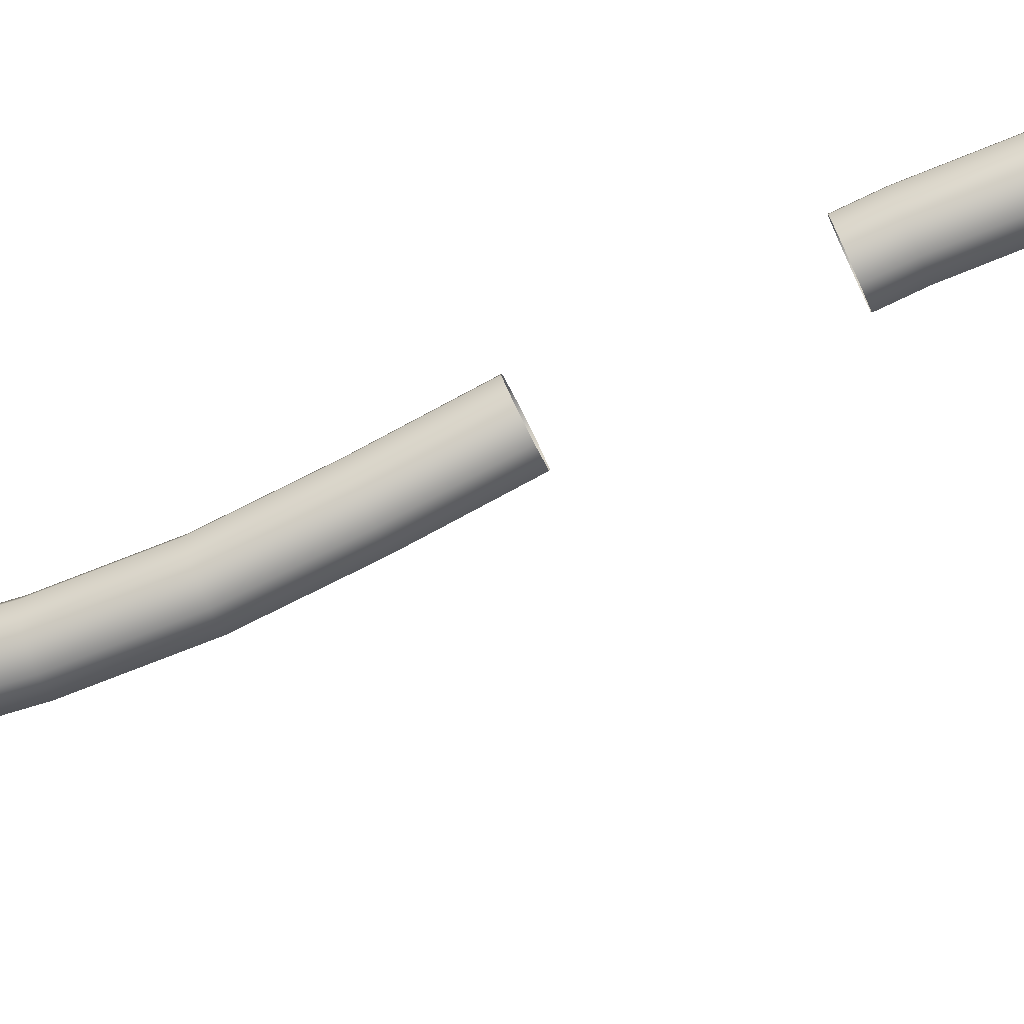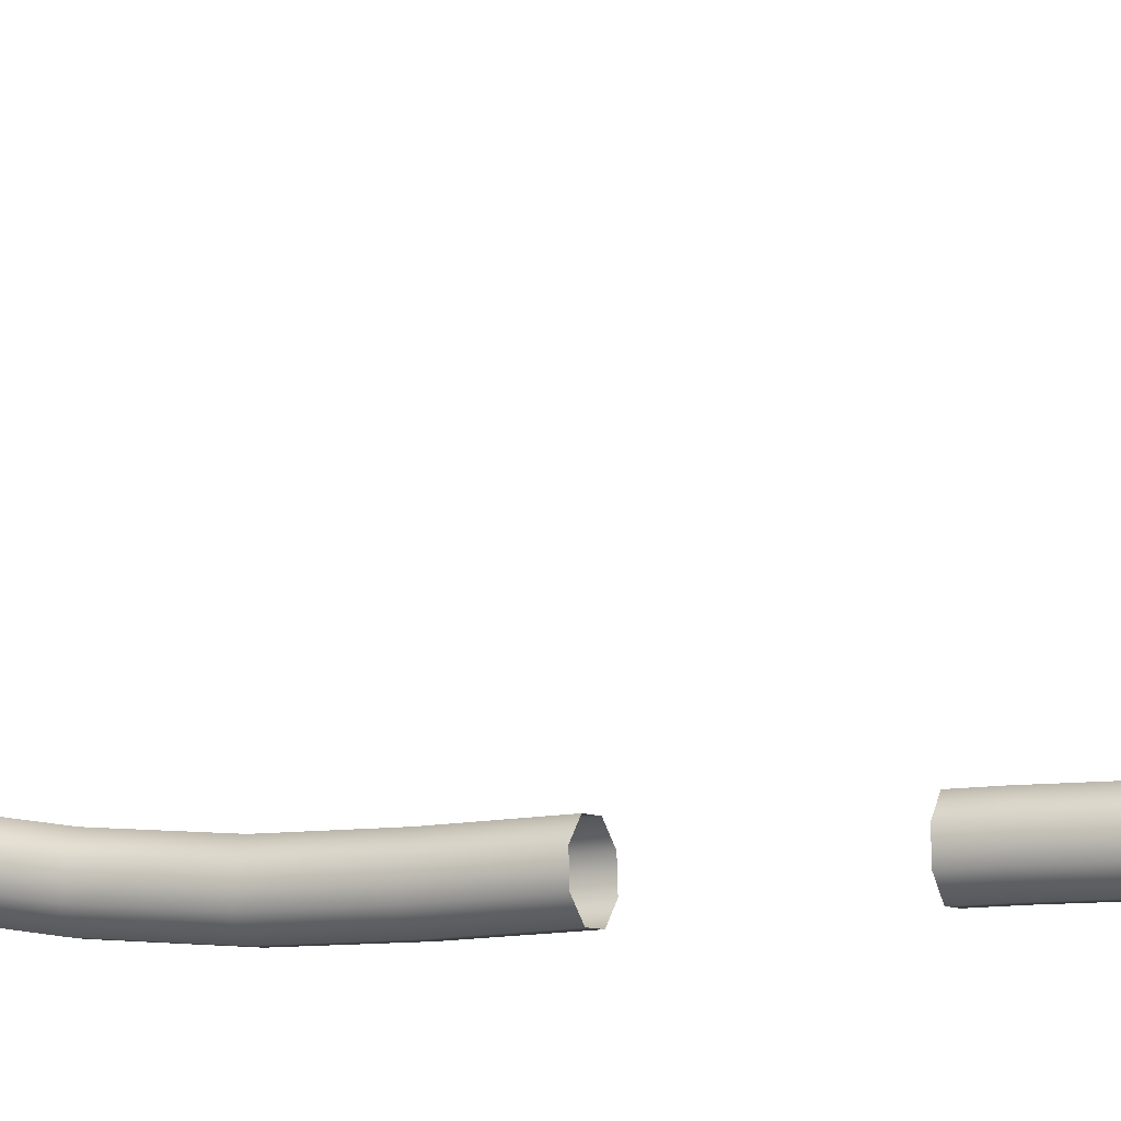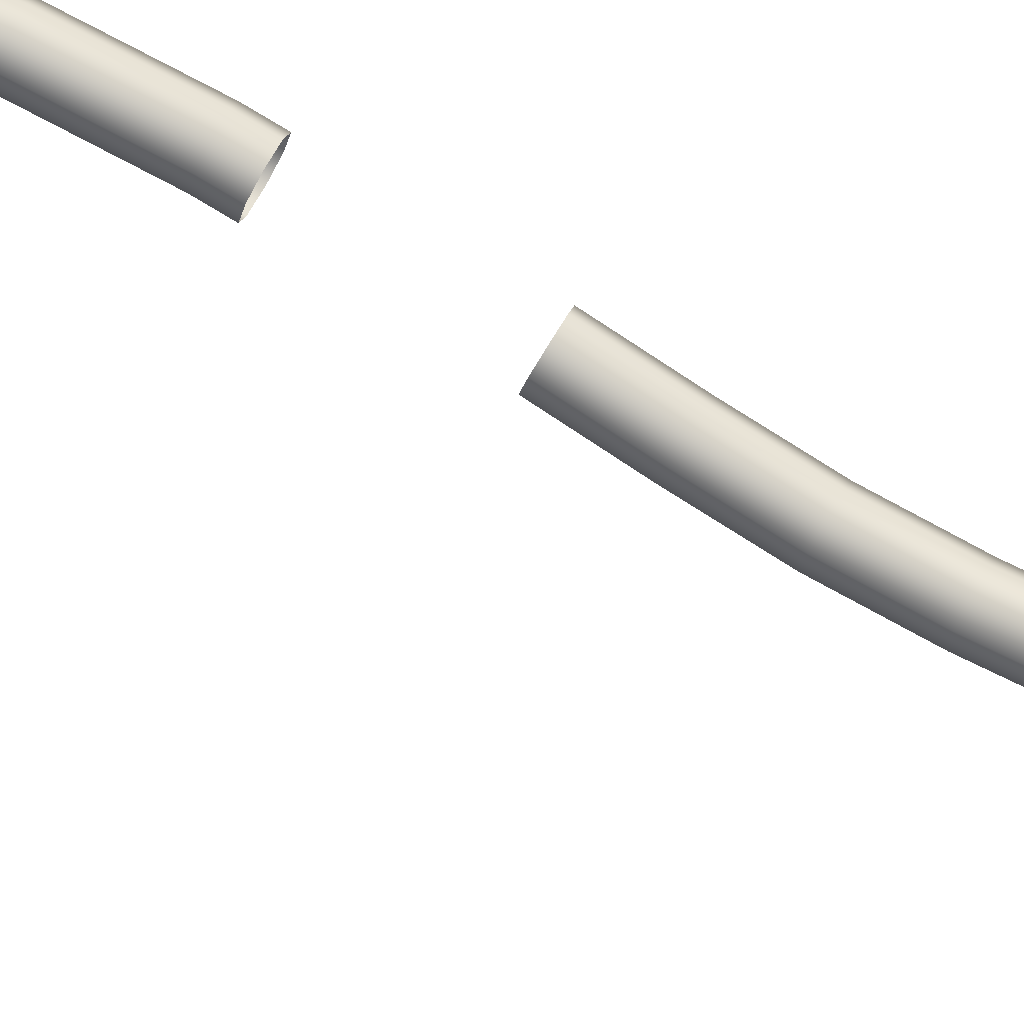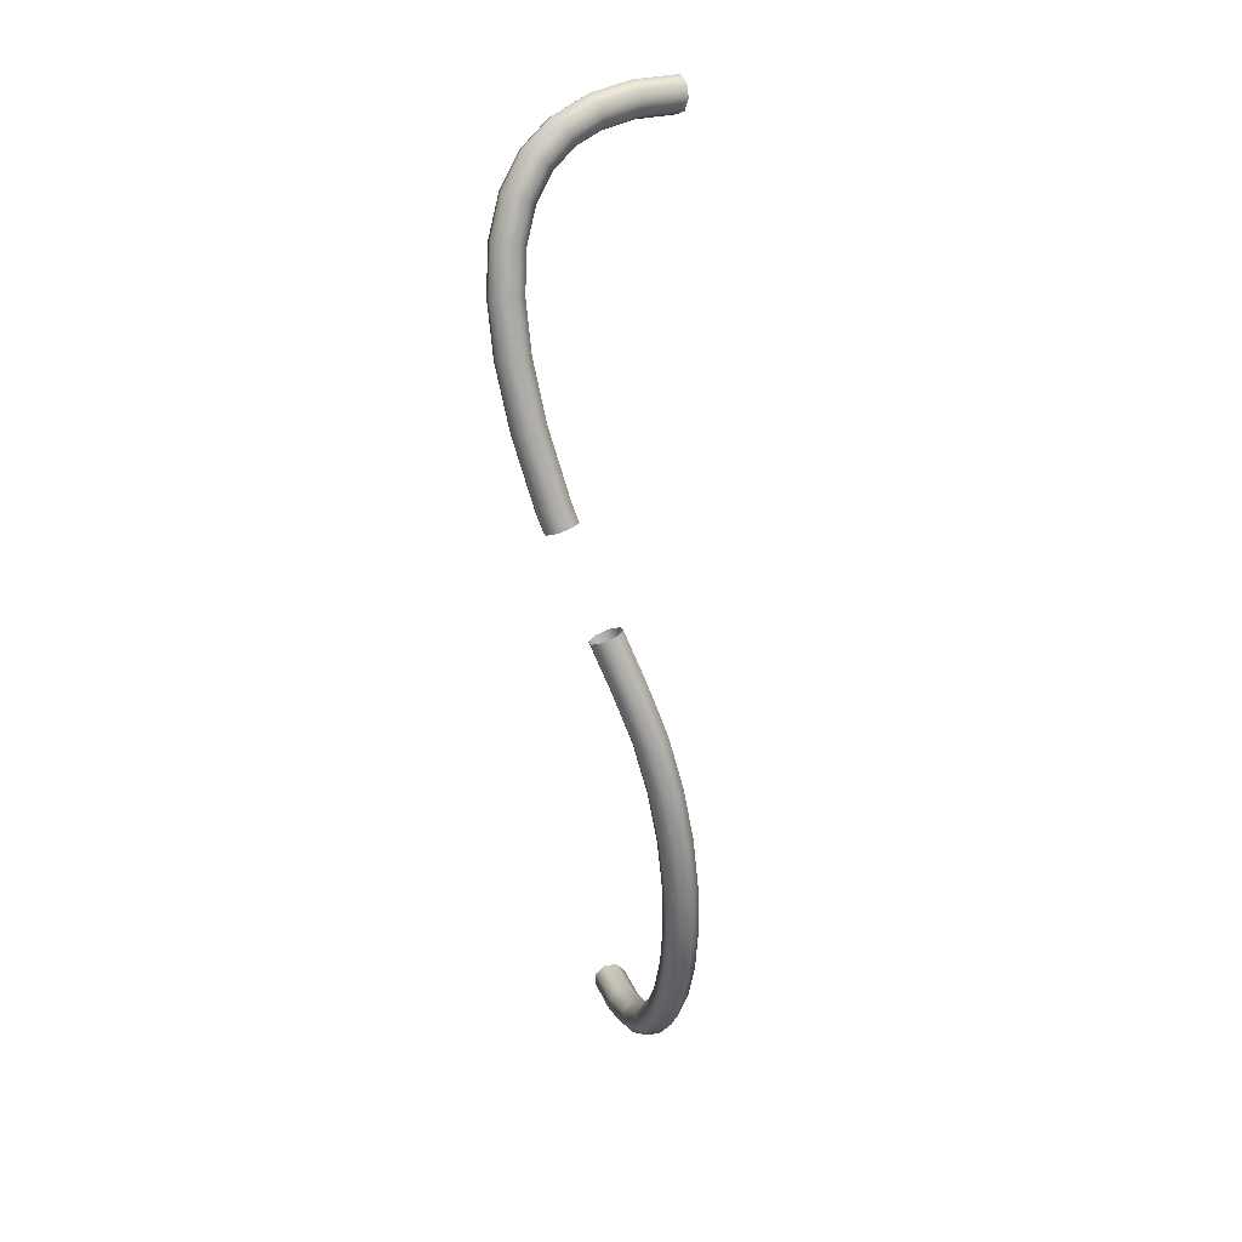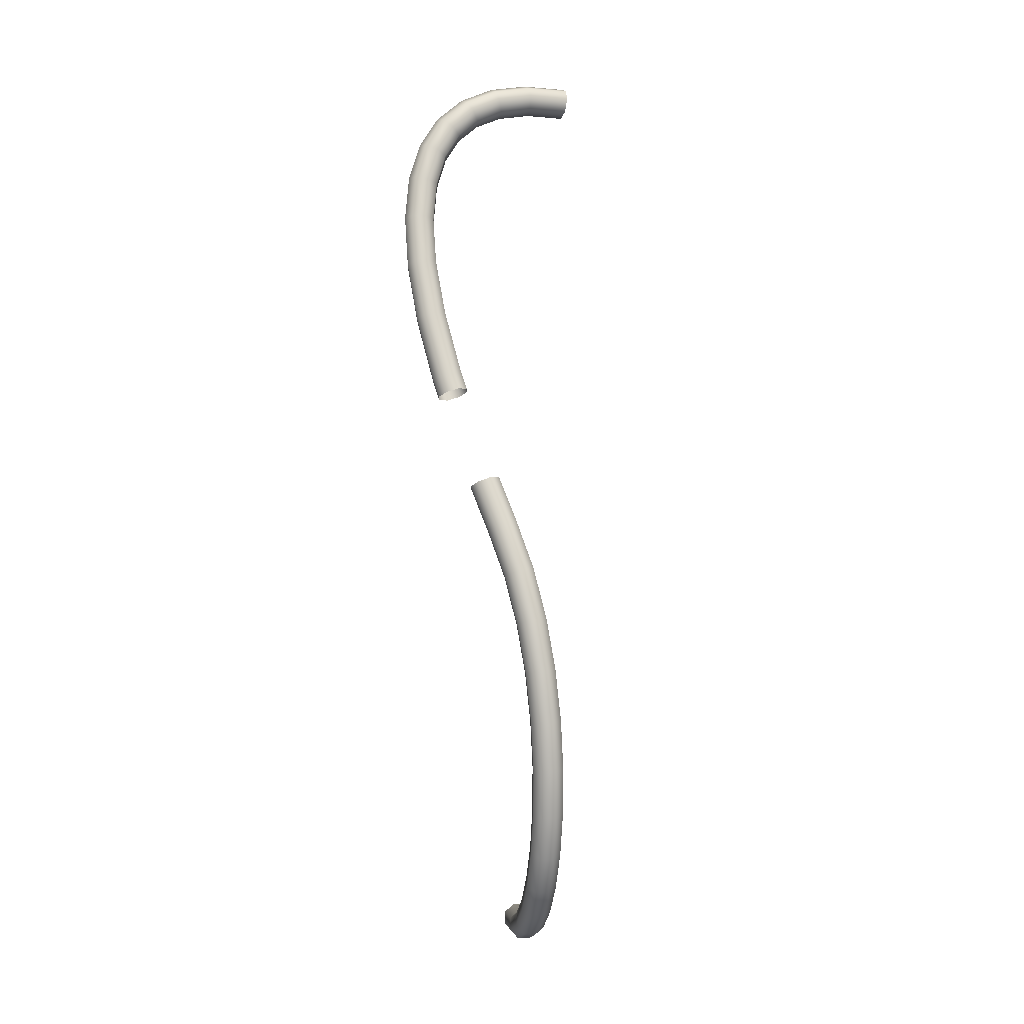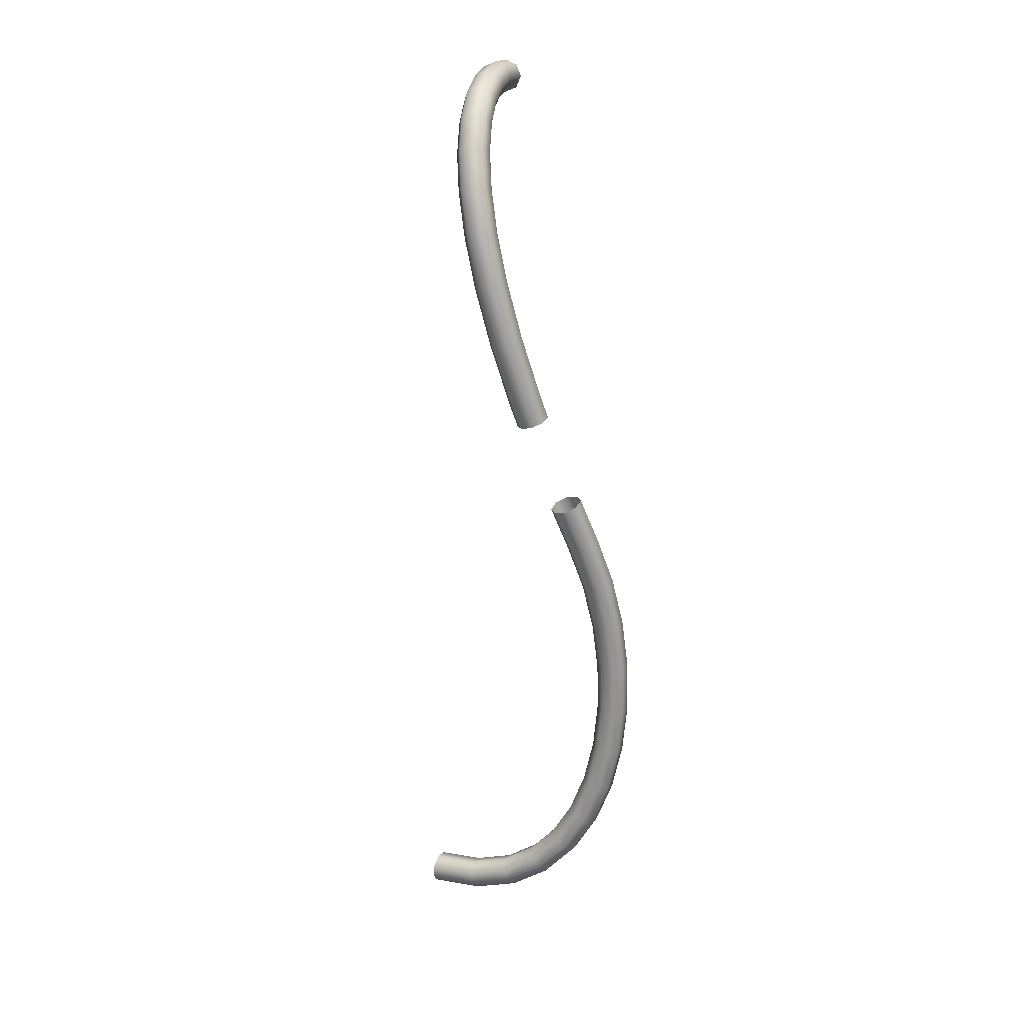
<metadata>
{"format":"obj","ext":"obj","renderer":"f3d","projection":"perspective","resolution":1024,"background":"white","views":[{"elev":-23.4,"azim":105.2,"up":"+Z"},{"elev":57.1,"azim":102.1,"up":"+Z"},{"elev":40.6,"azim":-65.7,"up":"+Z"},{"elev":25.7,"azim":106.1,"up":"+Y"},{"elev":-1.8,"azim":116.3,"up":"+Y"},{"elev":16.5,"azim":57.7,"up":"+Y"}]}
</metadata>
<code>
o BezierCurve.003_CUBezierCurve.003
v 0.2239 0.6613 -0.03654
v 0.2146 0.6665 -0.02781
v 0.2059 0.6613 -0.01855
v 0.2028 0.6486 -0.0142
v 0.2071 0.6359 -0.01729
v 0.2164 0.6306 -0.02602
v 0.2251 0.6359 -0.03528
v 0.2282 0.6486 -0.03963
v 0.2577 0.6612 -0.002173
v 0.249 0.6665 0.007068
v 0.2395 0.6612 0.01564
v 0.235 0.6486 0.01851
v 0.238 0.6359 0.01401
v 0.2467 0.6306 0.004771
v 0.2561 0.6359 -0.003797
v 0.2607 0.6486 -0.006673
v 0.2872 0.6536 0.02805
v 0.2791 0.6586 0.03806
v 0.269 0.6536 0.04588
v 0.2626 0.6414 0.04693
v 0.2638 0.6292 0.04058
v 0.2718 0.6242 0.03057
v 0.282 0.6292 0.02275
v 0.2883 0.6414 0.0217
v 0.3124 0.6378 0.05348
v 0.3054 0.6422 0.06453
v 0.2946 0.6376 0.07163
v 0.2862 0.6268 0.07063
v 0.2851 0.616 0.06212
v 0.2921 0.6116 0.05107
v 0.303 0.6162 0.04397
v 0.3114 0.627 0.04497
v 0.3336 0.6137 0.07323
v 0.3277 0.6168 0.08531
v 0.3163 0.6129 0.09188
v 0.3059 0.6042 0.0891
v 0.3028 0.5959 0.0786
v 0.3086 0.5928 0.06653
v 0.3201 0.5967 0.05996
v 0.3304 0.6054 0.06273
v 0.3507 0.5815 0.08647
v 0.3457 0.5829 0.09925
v 0.334 0.5796 0.1056
v 0.3222 0.5736 0.1017
v 0.3174 0.5683 0.08993
v 0.3223 0.5668 0.07715
v 0.3341 0.5701 0.07084
v 0.3459 0.5762 0.0747
v 0.3641 0.5416 0.09277
v 0.3598 0.5413 0.1058
v 0.3479 0.5384 0.1121
v 0.3353 0.5347 0.1078
v 0.3295 0.5322 0.09557
v 0.3338 0.5325 0.0825
v 0.3458 0.5354 0.07627
v 0.3583 0.5392 0.08052
v 0.3745 0.4939 0.09197
v 0.3705 0.4922 0.105
v 0.3585 0.4895 0.1113
v 0.3456 0.4875 0.107
v 0.3392 0.4874 0.09479
v 0.3432 0.4892 0.08173
v 0.3552 0.4918 0.07549
v 0.3682 0.4938 0.07973
v 0.3824 0.4383 0.08381
v 0.3786 0.4353 0.09671
v 0.3666 0.4327 0.1029
v 0.3534 0.4319 0.09888
v 0.3469 0.4335 0.08689
v 0.3507 0.4365 0.07399
v 0.3627 0.4391 0.06775
v 0.3758 0.4399 0.07182
v 0.3883 0.3742 0.06795
v 0.3846 0.3703 0.08061
v 0.3726 0.3676 0.08684
v 0.3594 0.3677 0.08297
v 0.3527 0.3705 0.07129
v 0.3564 0.3745 0.05862
v 0.3684 0.3772 0.0524
v 0.3816 0.3771 0.05626
v 0.3927 0.3014 0.04395
v 0.389 0.2967 0.05637
v 0.377 0.2939 0.06255
v 0.3638 0.2945 0.05887
v 0.357 0.2983 0.04749
v 0.3607 0.303 0.03507
v 0.3727 0.3059 0.02889
v 0.3859 0.3052 0.03257
v 0.3986 0.1283 -0.03034
v 0.3949 0.1229 -0.01818
v 0.3829 0.12 -0.01203
v 0.3697 0.1212 -0.0155
v 0.3629 0.1258 -0.02655
v 0.3665 0.1312 -0.03871
v 0.3785 0.1341 -0.04486
v 0.3918 0.1329 -0.04139
v 0.3994 0.07607 -0.05169
v 0.3958 0.07173 -0.03914
v 0.3838 0.06946 -0.03274
v 0.3705 0.07059 -0.03623
v 0.3637 0.07447 -0.04757
v 0.3674 0.07881 -0.06011
v 0.3794 0.08108 -0.06652
v 0.3926 0.07995 -0.06303
v 0.3991 0.02104 -0.06725
v 0.3955 0.01816 -0.05429
v 0.3835 0.01689 -0.04759
v 0.3702 0.01798 -0.0511
v 0.3634 0.0208 -0.06274
v 0.3671 0.02369 -0.07571
v 0.379 0.02495 -0.0824
v 0.3923 0.02386 -0.0789
v 0.397 -0.03535 -0.07719
v 0.3934 -0.03682 -0.06397
v 0.3814 -0.03699 -0.05708
v 0.3682 -0.03575 -0.06056
v 0.3613 -0.03383 -0.07236
v 0.3649 -0.03236 -0.08558
v 0.3769 -0.03219 -0.09247
v 0.3901 -0.03343 -0.08899
v 0.3924 -0.09175 -0.0817
v 0.3889 -0.0918 -0.06837
v 0.3771 -0.09072 -0.06138
v 0.3638 -0.08913 -0.06483
v 0.3569 -0.08797 -0.07669
v 0.3604 -0.08791 -0.09002
v 0.3722 -0.08899 -0.09701
v 0.3855 -0.09058 -0.09356
v 0.3846 -0.1468 -0.08096
v 0.3813 -0.1454 -0.06765
v 0.3697 -0.1429 -0.06068
v 0.3566 -0.1407 -0.06413
v 0.3496 -0.1402 -0.07599
v 0.3528 -0.1416 -0.0893
v 0.3644 -0.1441 -0.09627
v 0.3776 -0.1463 -0.09281
v 0.373 -0.1992 -0.07512
v 0.3701 -0.1962 -0.06198
v 0.3589 -0.1919 -0.05521
v 0.3459 -0.1889 -0.05876
v 0.3388 -0.1889 -0.07056
v 0.3417 -0.1919 -0.08369
v 0.3529 -0.1962 -0.09046
v 0.3659 -0.1992 -0.08691
v 0.3568 -0.2475 -0.06429
v 0.3544 -0.2428 -0.05154
v 0.3439 -0.2366 -0.04523
v 0.3313 -0.2324 -0.04903
v 0.3241 -0.2328 -0.06074
v 0.3264 -0.2375 -0.07348
v 0.3369 -0.2438 -0.0798
v 0.3495 -0.2479 -0.07599
v 0.3351 -0.2903 -0.04854
v 0.3337 -0.2838 -0.03646
v 0.3243 -0.2753 -0.03098
v 0.3124 -0.2698 -0.0353
v 0.305 -0.2705 -0.0469
v 0.3064 -0.277 -0.05898
v 0.3158 -0.2855 -0.06446
v 0.3277 -0.291 -0.06014
v 0.3071 -0.3259 -0.02798
v 0.307 -0.3177 -0.01689
v 0.2995 -0.307 -0.01271
v 0.2888 -0.3 -0.0179
v 0.2813 -0.3009 -0.0294
v 0.2813 -0.309 -0.04049
v 0.2889 -0.3198 -0.04467
v 0.2996 -0.3267 -0.03949
v 0.2722 -0.3524 -0.002877
v 0.2739 -0.3429 0.006962
v 0.2687 -0.3304 0.009416
v 0.2597 -0.3221 0.003048
v 0.2521 -0.323 -0.008412
v 0.2504 -0.3325 -0.01825
v 0.2556 -0.345 -0.02071
v 0.2646 -0.3533 -0.01434
v 0.2301 -0.3678 0.02624
v 0.2338 -0.3576 0.03476
v 0.2313 -0.3441 0.03533
v 0.2242 -0.3351 0.02763
v 0.2167 -0.336 0.01615
v 0.213 -0.3462 0.007625
v 0.2155 -0.3598 0.007051
v 0.2226 -0.3687 0.01476
v 0.1808 -0.3708 0.05878
v 0.1862 -0.3605 0.06611
v 0.1864 -0.3468 0.06495
v 0.1813 -0.3377 0.05596
v 0.1738 -0.3385 0.04442
v 0.1684 -0.3489 0.03708
v 0.1682 -0.3626 0.03825
v 0.1733 -0.3717 0.04723
v 0.3734 0.2871 0.02141
v 0.3778 0.2747 0.05489
v 0.3614 0.2842 0.02758
v 0.3898 0.2775 0.04873
v 0.3578 0.2794 0.03993
v 0.3935 0.2824 0.03637
v 0.3646 0.2754 0.05125
v 0.3867 0.2864 0.02506
v 0.3651 0.1817 -0.01561
v 0.3614 0.1764 -0.003446
v 0.3682 0.1718 0.007631
v 0.3971 0.179 -0.007161
v 0.3815 0.1707 0.01113
v 0.3771 0.1847 -0.02174
v 0.3903 0.1836 -0.01824
v 0.3935 0.1737 0.005004
f 1 9 16 8
f 2 10 9 1
f 3 11 10 2
f 4 12 11 3
f 5 13 12 4
f 6 14 13 5
f 7 15 14 6
f 8 16 15 7
f 9 17 24 16
f 10 18 17 9
f 11 19 18 10
f 12 20 19 11
f 13 21 20 12
f 14 22 21 13
f 15 23 22 14
f 16 24 23 15
f 17 25 32 24
f 18 26 25 17
f 19 27 26 18
f 20 28 27 19
f 21 29 28 20
f 22 30 29 21
f 23 31 30 22
f 24 32 31 23
f 25 33 40 32
f 26 34 33 25
f 27 35 34 26
f 28 36 35 27
f 29 37 36 28
f 30 38 37 29
f 31 39 38 30
f 32 40 39 31
f 33 41 48 40
f 34 42 41 33
f 35 43 42 34
f 36 44 43 35
f 37 45 44 36
f 38 46 45 37
f 39 47 46 38
f 40 48 47 39
f 41 49 56 48
f 42 50 49 41
f 43 51 50 42
f 44 52 51 43
f 45 53 52 44
f 46 54 53 45
f 47 55 54 46
f 48 56 55 47
f 49 57 64 56
f 50 58 57 49
f 51 59 58 50
f 52 60 59 51
f 53 61 60 52
f 54 62 61 53
f 55 63 62 54
f 56 64 63 55
f 57 65 72 64
f 58 66 65 57
f 59 67 66 58
f 60 68 67 59
f 61 69 68 60
f 62 70 69 61
f 63 71 70 62
f 64 72 71 63
f 65 73 80 72
f 66 74 73 65
f 67 75 74 66
f 68 76 75 67
f 69 77 76 68
f 70 78 77 69
f 71 79 78 70
f 72 80 79 71
f 73 81 88 80
f 74 82 81 73
f 75 83 82 74
f 76 84 83 75
f 77 85 84 76
f 78 86 85 77
f 79 87 86 78
f 80 88 87 79
f 204 89 96 207
f 208 90 89 204
f 205 91 90 208
f 203 92 91 205
f 202 93 92 203
f 201 94 93 202
f 206 95 94 201
f 207 96 95 206
f 89 97 104 96
f 90 98 97 89
f 91 99 98 90
f 92 100 99 91
f 93 101 100 92
f 94 102 101 93
f 95 103 102 94
f 96 104 103 95
f 97 105 112 104
f 98 106 105 97
f 99 107 106 98
f 100 108 107 99
f 101 109 108 100
f 102 110 109 101
f 103 111 110 102
f 104 112 111 103
f 105 113 120 112
f 106 114 113 105
f 107 115 114 106
f 108 116 115 107
f 109 117 116 108
f 110 118 117 109
f 111 119 118 110
f 112 120 119 111
f 113 121 128 120
f 114 122 121 113
f 115 123 122 114
f 116 124 123 115
f 117 125 124 116
f 118 126 125 117
f 119 127 126 118
f 120 128 127 119
f 121 129 136 128
f 122 130 129 121
f 123 131 130 122
f 124 132 131 123
f 125 133 132 124
f 126 134 133 125
f 127 135 134 126
f 128 136 135 127
f 129 137 144 136
f 130 138 137 129
f 131 139 138 130
f 132 140 139 131
f 133 141 140 132
f 134 142 141 133
f 135 143 142 134
f 136 144 143 135
f 137 145 152 144
f 138 146 145 137
f 139 147 146 138
f 140 148 147 139
f 141 149 148 140
f 142 150 149 141
f 143 151 150 142
f 144 152 151 143
f 145 153 160 152
f 146 154 153 145
f 147 155 154 146
f 148 156 155 147
f 149 157 156 148
f 150 158 157 149
f 151 159 158 150
f 152 160 159 151
f 153 161 168 160
f 154 162 161 153
f 155 163 162 154
f 156 164 163 155
f 157 165 164 156
f 158 166 165 157
f 159 167 166 158
f 160 168 167 159
f 161 169 176 168
f 162 170 169 161
f 163 171 170 162
f 164 172 171 163
f 165 173 172 164
f 166 174 173 165
f 167 175 174 166
f 168 176 175 167
f 169 177 184 176
f 170 178 177 169
f 171 179 178 170
f 172 180 179 171
f 173 181 180 172
f 174 182 181 173
f 175 183 182 174
f 176 184 183 175
f 177 185 192 184
f 178 186 185 177
f 179 187 186 178
f 180 188 187 179
f 181 189 188 180
f 182 190 189 181
f 183 191 190 182
f 184 192 191 183
f 88 200 193 87
f 87 193 195 86
f 86 195 197 85
f 85 197 199 84
f 84 199 194 83
f 83 194 196 82
f 82 196 198 81
f 81 198 200 88

</code>
